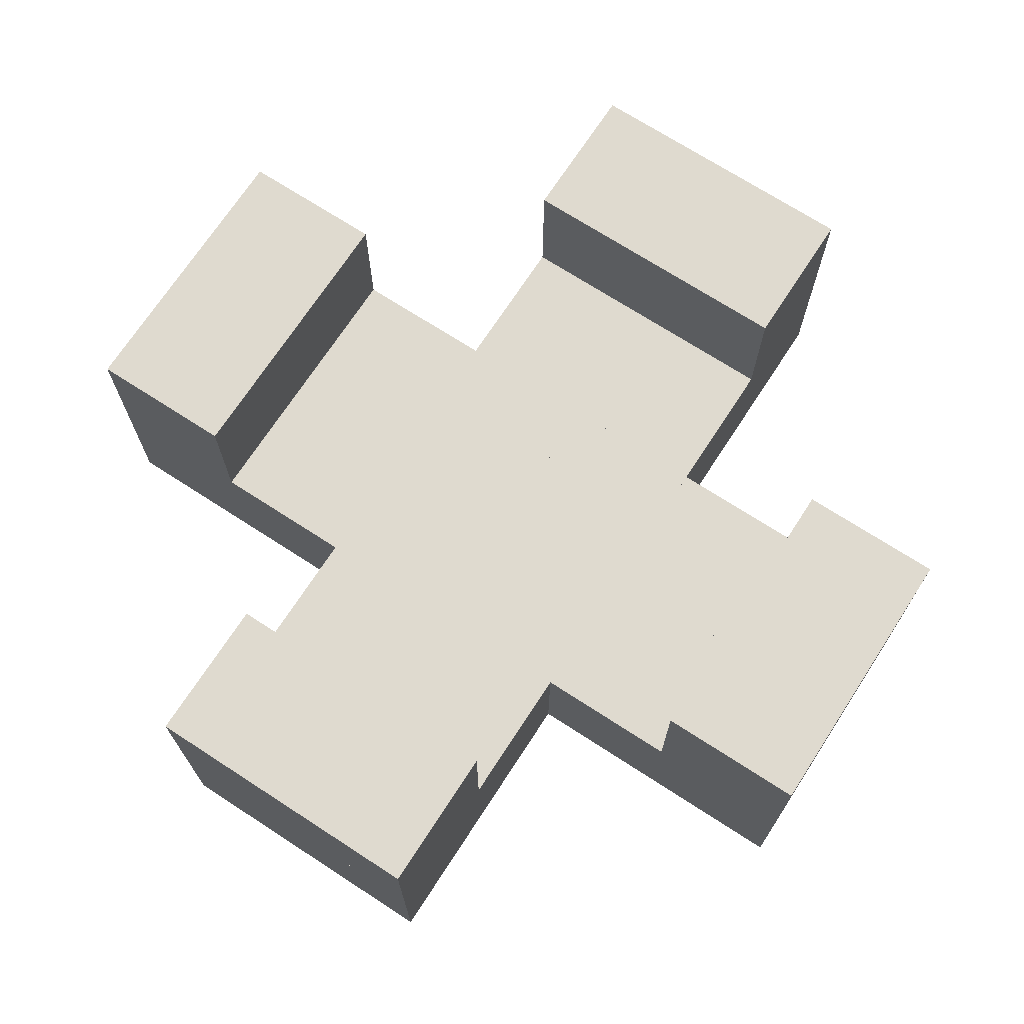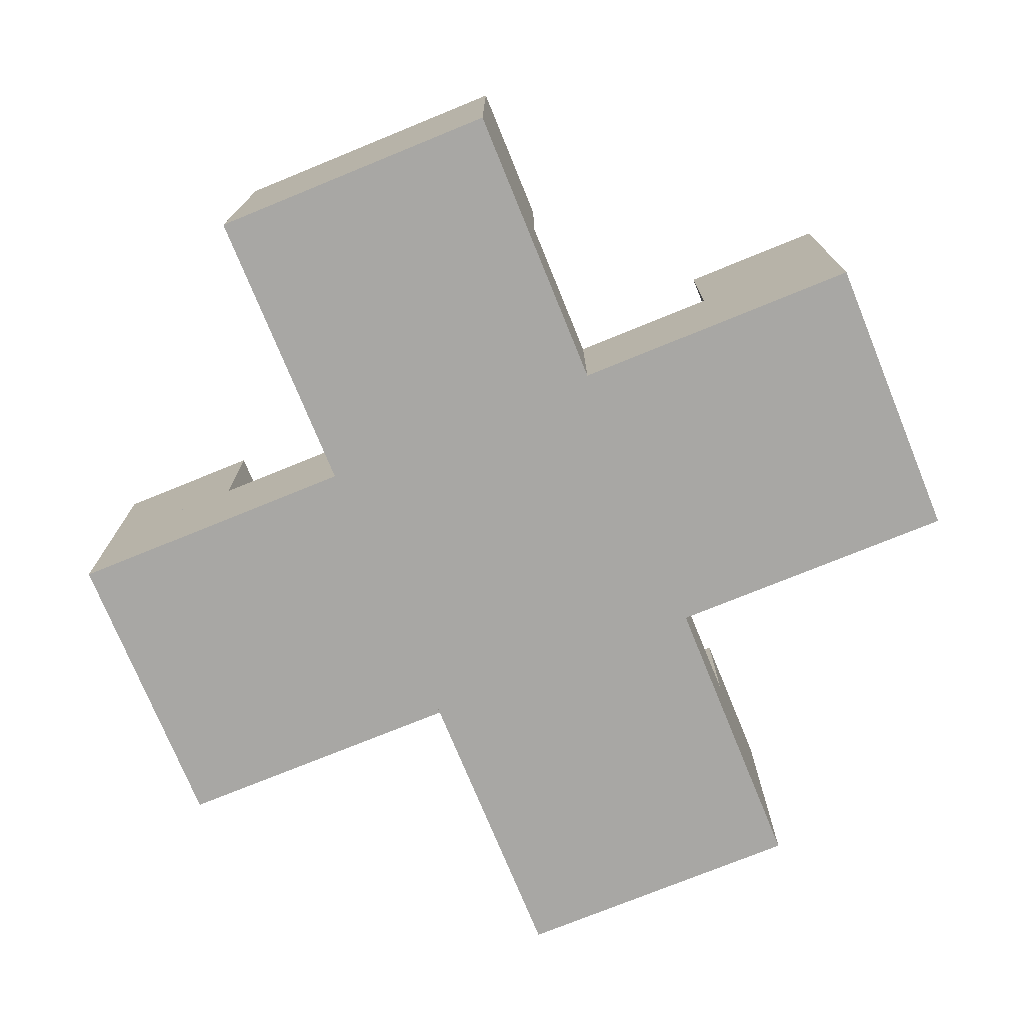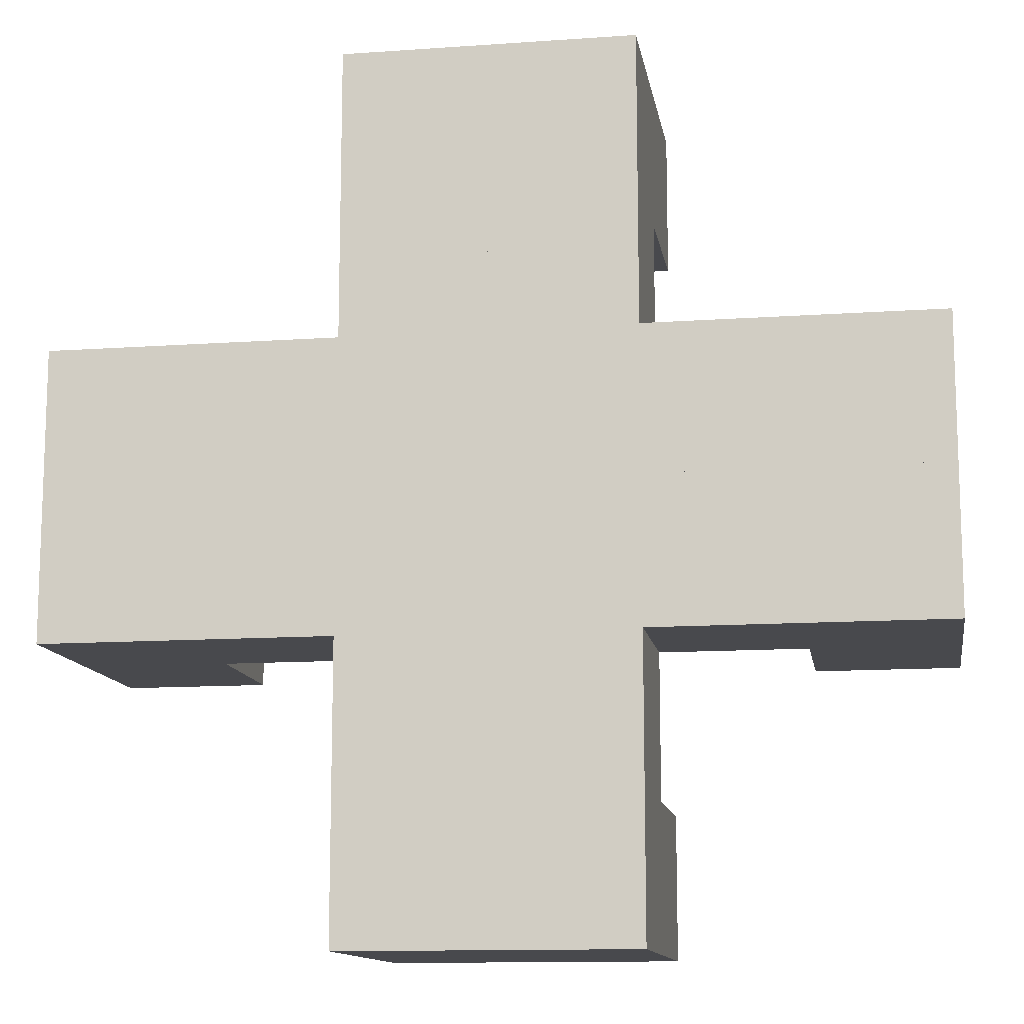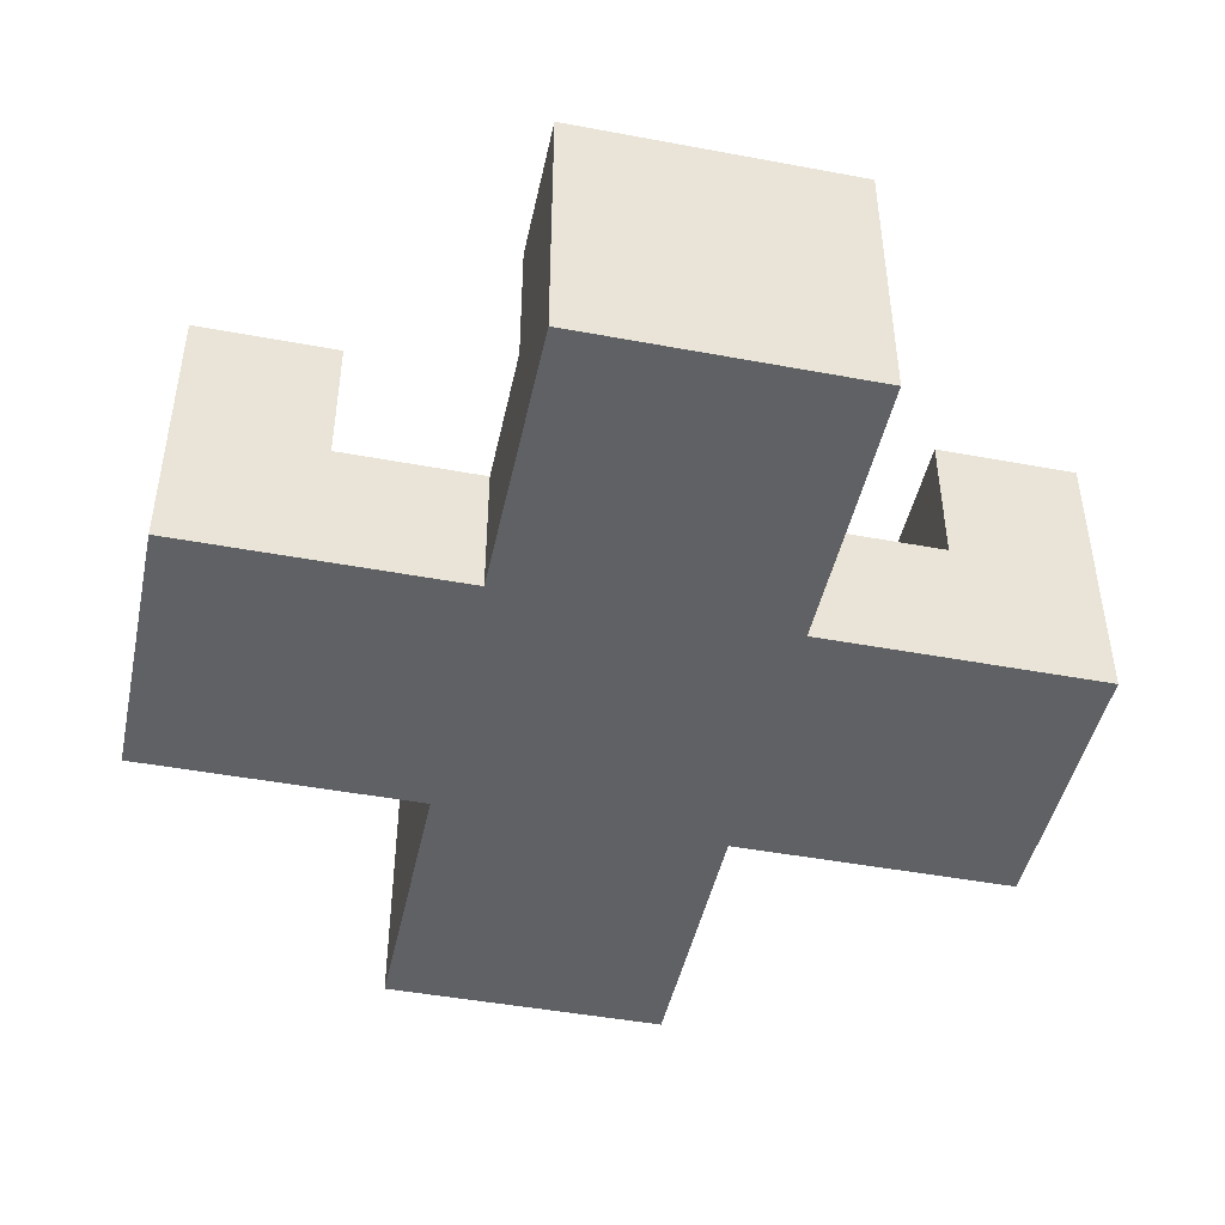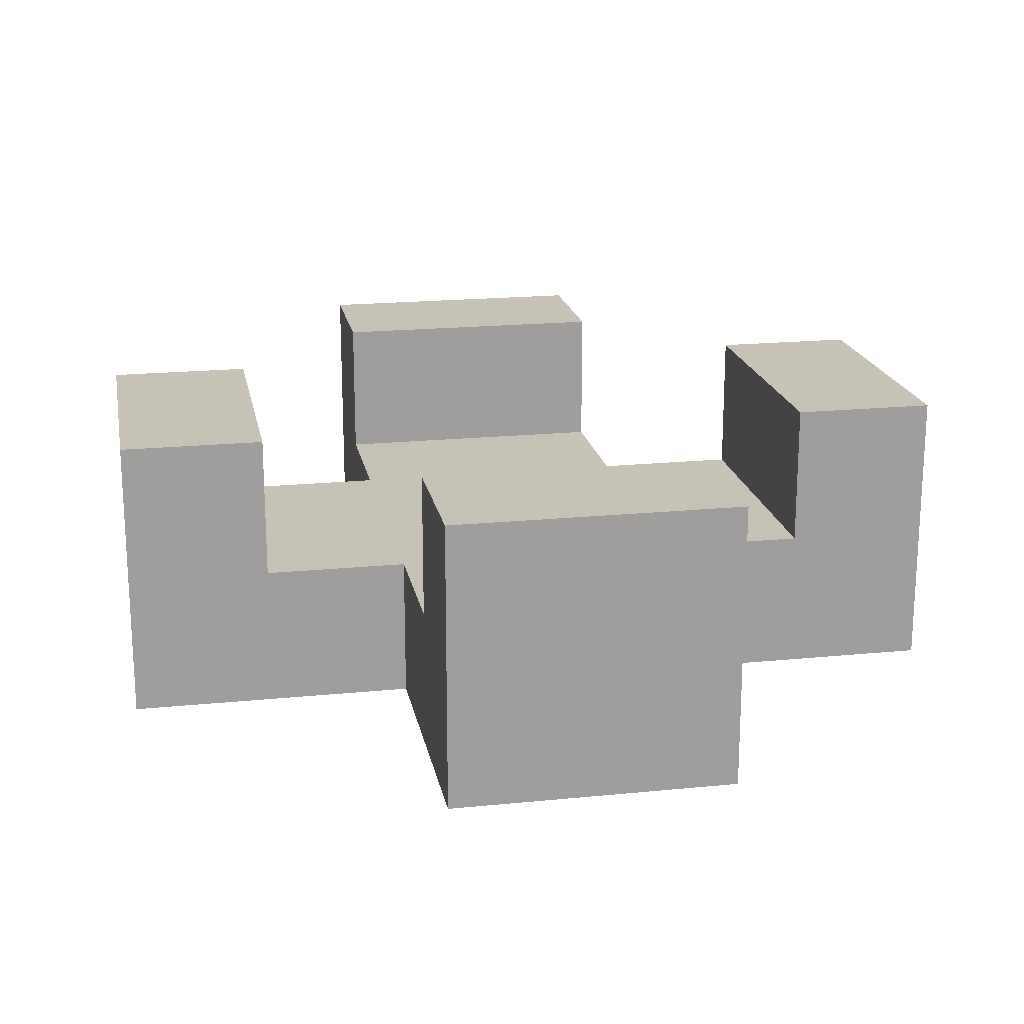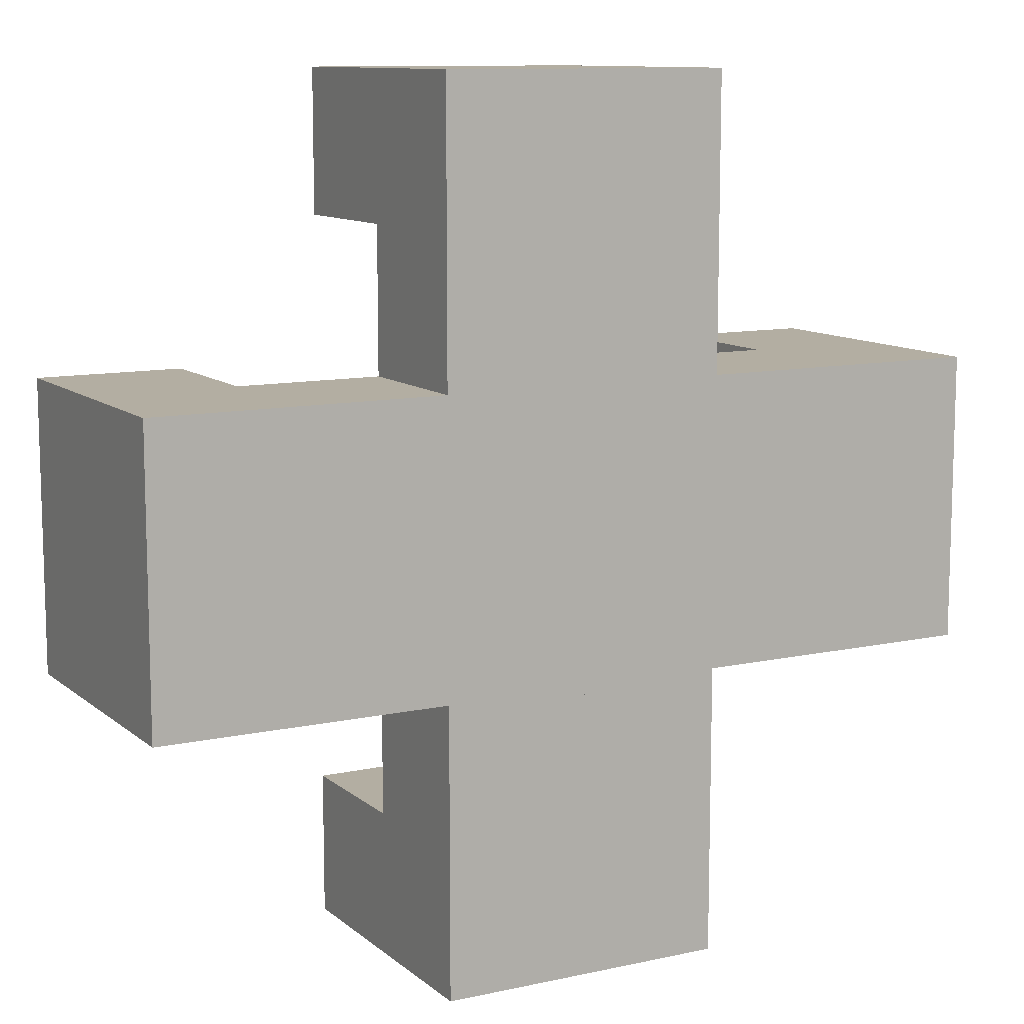
<metadata>
{"format":"obj","ext":"obj","renderer":"f3d","projection":"perspective","resolution":1024,"background":"white","views":[{"elev":70.7,"azim":123.0,"up":"+Y"},{"elev":-74.6,"azim":-67.8,"up":"+Y"},{"elev":-12.5,"azim":9.3,"up":"+Z"},{"elev":-45.9,"azim":-102.1,"up":"+Y"},{"elev":19.2,"azim":79.3,"up":"+Y"},{"elev":10.8,"azim":-28.5,"up":"+Z"}]}
</metadata>
<code>
g finalY-1510569131.73
v 3 0 2
v 3 0 3
v 3 1 2
v 3 1 3
v 4 0 2
v 4 0 3
v 4 1 2
v 4 1 3
v 1 0 3
v 1 0 4
v 1 1 3
v 1 1 4
v 2 0 3
v 2 0 4
v 2 1 3
v 2 1 4
v 4 0 4
v 4 0 5
v 4 1 4
v 4 1 5
v 5 0 4
v 5 0 5
v 5 1 4
v 5 1 5
v 3 1 1
v 3 1 2
v 3 2 1
v 3 2 2
v 4 1 1
v 4 1 2
v 4 2 1
v 4 2 2
v 1 1 3
v 1 1 4
v 1 2 3
v 1 2 4
v 2 1 3
v 2 1 4
v 2 2 3
v 2 2 4
v 2 0 3
v 2 0 4
v 2 1 3
v 2 1 4
v 3 0 3
v 3 0 4
v 3 1 3
v 3 1 4
v 3 0 3
v 3 0 4
v 3 1 3
v 3 1 4
v 4 0 3
v 4 0 4
v 4 1 3
v 4 1 4
v 3 0 4
v 3 0 5
v 3 1 4
v 3 1 5
v 4 0 4
v 4 0 5
v 4 1 4
v 4 1 5
v 4 0 3
v 4 0 4
v 4 1 3
v 4 1 4
v 5 0 3
v 5 0 4
v 5 1 3
v 5 1 4
v 6 1 4
v 6 1 5
v 6 2 4
v 6 2 5
v 7 1 4
v 7 1 5
v 7 2 4
v 7 2 5
v 3 0 5
v 3 0 6
v 3 1 5
v 3 1 6
v 4 0 5
v 4 0 6
v 4 1 5
v 4 1 6
v 6 0 3
v 6 0 4
v 6 1 3
v 6 1 4
v 7 0 3
v 7 0 4
v 7 1 3
v 7 1 4
v 4 0 2
v 4 0 3
v 4 1 2
v 4 1 3
v 5 0 2
v 5 0 3
v 5 1 2
v 5 1 3
v 3 0 6
v 3 0 7
v 3 1 6
v 3 1 7
v 4 0 6
v 4 0 7
v 4 1 6
v 4 1 7
v 2 0 4
v 2 0 5
v 2 1 4
v 2 1 5
v 3 0 4
v 3 0 5
v 3 1 4
v 3 1 5
v 4 0 1
v 4 0 2
v 4 1 1
v 4 1 2
v 5 0 1
v 5 0 2
v 5 1 1
v 5 1 2
v 3 1 6
v 3 1 7
v 3 2 6
v 3 2 7
v 4 1 6
v 4 1 7
v 4 2 6
v 4 2 7
v 1 0 4
v 1 0 5
v 1 1 4
v 1 1 5
v 2 0 4
v 2 0 5
v 2 1 4
v 2 1 5
v 5 0 4
v 5 0 5
v 5 1 4
v 5 1 5
v 6 0 4
v 6 0 5
v 6 1 4
v 6 1 5
v 6 0 4
v 6 0 5
v 6 1 4
v 6 1 5
v 7 0 4
v 7 0 5
v 7 1 4
v 7 1 5
v 4 1 6
v 4 1 7
v 4 2 6
v 4 2 7
v 5 1 6
v 5 1 7
v 5 2 6
v 5 2 7
v 6 1 3
v 6 1 4
v 6 2 3
v 6 2 4
v 7 1 3
v 7 1 4
v 7 2 3
v 7 2 4
v 4 0 6
v 4 0 7
v 4 1 6
v 4 1 7
v 5 0 6
v 5 0 7
v 5 1 6
v 5 1 7
v 5 0 3
v 5 0 4
v 5 1 3
v 5 1 4
v 6 0 3
v 6 0 4
v 6 1 3
v 6 1 4
v 3 0 1
v 3 0 2
v 3 1 1
v 3 1 2
v 4 0 1
v 4 0 2
v 4 1 1
v 4 1 2
v 4 0 5
v 4 0 6
v 4 1 5
v 4 1 6
v 5 0 5
v 5 0 6
v 5 1 5
v 5 1 6
v 1 1 4
v 1 1 5
v 1 2 4
v 1 2 5
v 2 1 4
v 2 1 5
v 2 2 4
v 2 2 5
v 4 1 1
v 4 1 2
v 4 2 1
v 4 2 2
v 5 1 1
v 5 1 2
v 5 2 1
v 5 2 2
f 8 4 2 6
f 8 6 5 7
f 8 7 3 4
f 4 3 1 2
f 1 3 7 5
f 2 1 5 6
f 16 12 10 14
f 16 14 13 15
f 16 15 11 12
f 12 11 9 10
f 9 11 15 13
f 10 9 13 14
f 24 20 18 22
f 24 22 21 23
f 24 23 19 20
f 20 19 17 18
f 17 19 23 21
f 18 17 21 22
f 32 28 26 30
f 32 30 29 31
f 32 31 27 28
f 28 27 25 26
f 25 27 31 29
f 26 25 29 30
f 40 36 34 38
f 40 38 37 39
f 40 39 35 36
f 36 35 33 34
f 33 35 39 37
f 34 33 37 38
f 48 44 42 46
f 48 46 45 47
f 48 47 43 44
f 44 43 41 42
f 41 43 47 45
f 42 41 45 46
f 56 52 50 54
f 56 54 53 55
f 56 55 51 52
f 52 51 49 50
f 49 51 55 53
f 50 49 53 54
f 64 60 58 62
f 64 62 61 63
f 64 63 59 60
f 60 59 57 58
f 57 59 63 61
f 58 57 61 62
f 72 68 66 70
f 72 70 69 71
f 72 71 67 68
f 68 67 65 66
f 65 67 71 69
f 66 65 69 70
f 80 76 74 78
f 80 78 77 79
f 80 79 75 76
f 76 75 73 74
f 73 75 79 77
f 74 73 77 78
f 88 84 82 86
f 88 86 85 87
f 88 87 83 84
f 84 83 81 82
f 81 83 87 85
f 82 81 85 86
f 96 92 90 94
f 96 94 93 95
f 96 95 91 92
f 92 91 89 90
f 89 91 95 93
f 90 89 93 94
f 104 100 98 102
f 104 102 101 103
f 104 103 99 100
f 100 99 97 98
f 97 99 103 101
f 98 97 101 102
f 112 108 106 110
f 112 110 109 111
f 112 111 107 108
f 108 107 105 106
f 105 107 111 109
f 106 105 109 110
f 120 116 114 118
f 120 118 117 119
f 120 119 115 116
f 116 115 113 114
f 113 115 119 117
f 114 113 117 118
f 128 124 122 126
f 128 126 125 127
f 128 127 123 124
f 124 123 121 122
f 121 123 127 125
f 122 121 125 126
f 136 132 130 134
f 136 134 133 135
f 136 135 131 132
f 132 131 129 130
f 129 131 135 133
f 130 129 133 134
f 144 140 138 142
f 144 142 141 143
f 144 143 139 140
f 140 139 137 138
f 137 139 143 141
f 138 137 141 142
f 152 148 146 150
f 152 150 149 151
f 152 151 147 148
f 148 147 145 146
f 145 147 151 149
f 146 145 149 150
f 160 156 154 158
f 160 158 157 159
f 160 159 155 156
f 156 155 153 154
f 153 155 159 157
f 154 153 157 158
f 168 164 162 166
f 168 166 165 167
f 168 167 163 164
f 164 163 161 162
f 161 163 167 165
f 162 161 165 166
f 176 172 170 174
f 176 174 173 175
f 176 175 171 172
f 172 171 169 170
f 169 171 175 173
f 170 169 173 174
f 184 180 178 182
f 184 182 181 183
f 184 183 179 180
f 180 179 177 178
f 177 179 183 181
f 178 177 181 182
f 192 188 186 190
f 192 190 189 191
f 192 191 187 188
f 188 187 185 186
f 185 187 191 189
f 186 185 189 190
f 200 196 194 198
f 200 198 197 199
f 200 199 195 196
f 196 195 193 194
f 193 195 199 197
f 194 193 197 198
f 208 204 202 206
f 208 206 205 207
f 208 207 203 204
f 204 203 201 202
f 201 203 207 205
f 202 201 205 206
f 216 212 210 214
f 216 214 213 215
f 216 215 211 212
f 212 211 209 210
f 209 211 215 213
f 210 209 213 214
f 224 220 218 222
f 224 222 221 223
f 224 223 219 220
f 220 219 217 218
f 217 219 223 221
f 218 217 221 222

</code>
